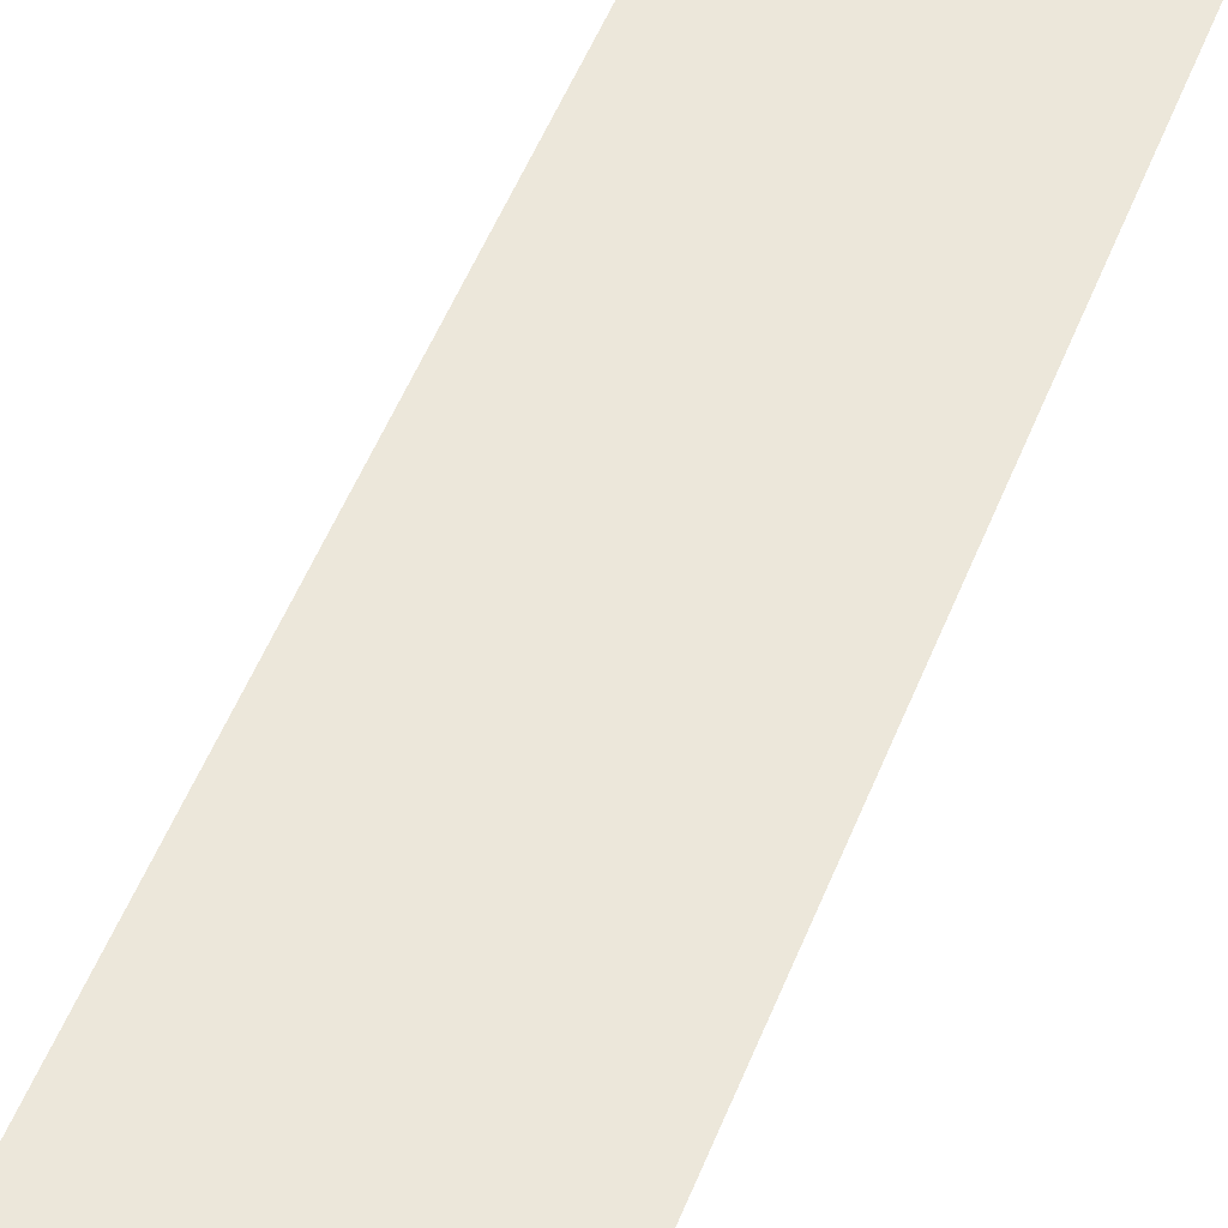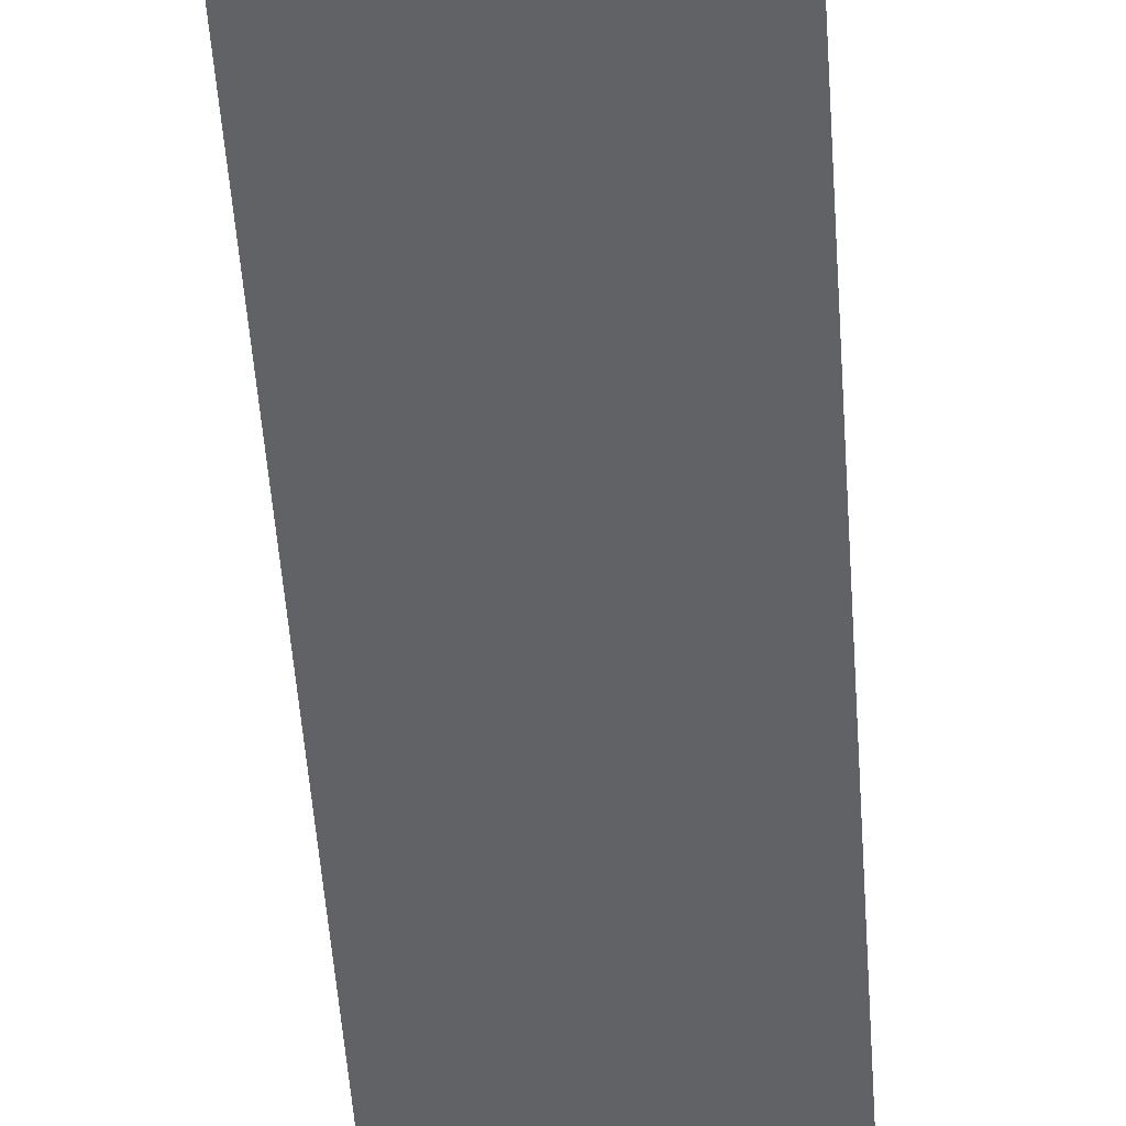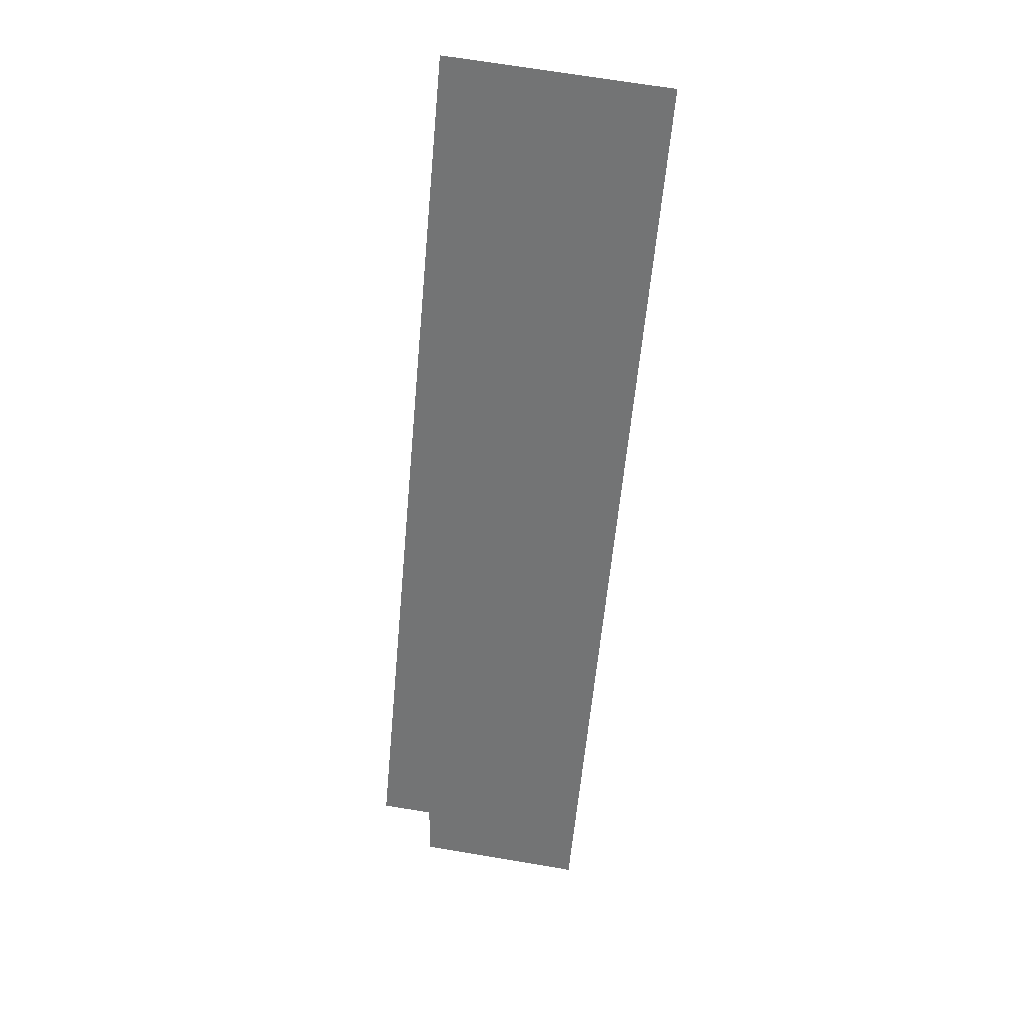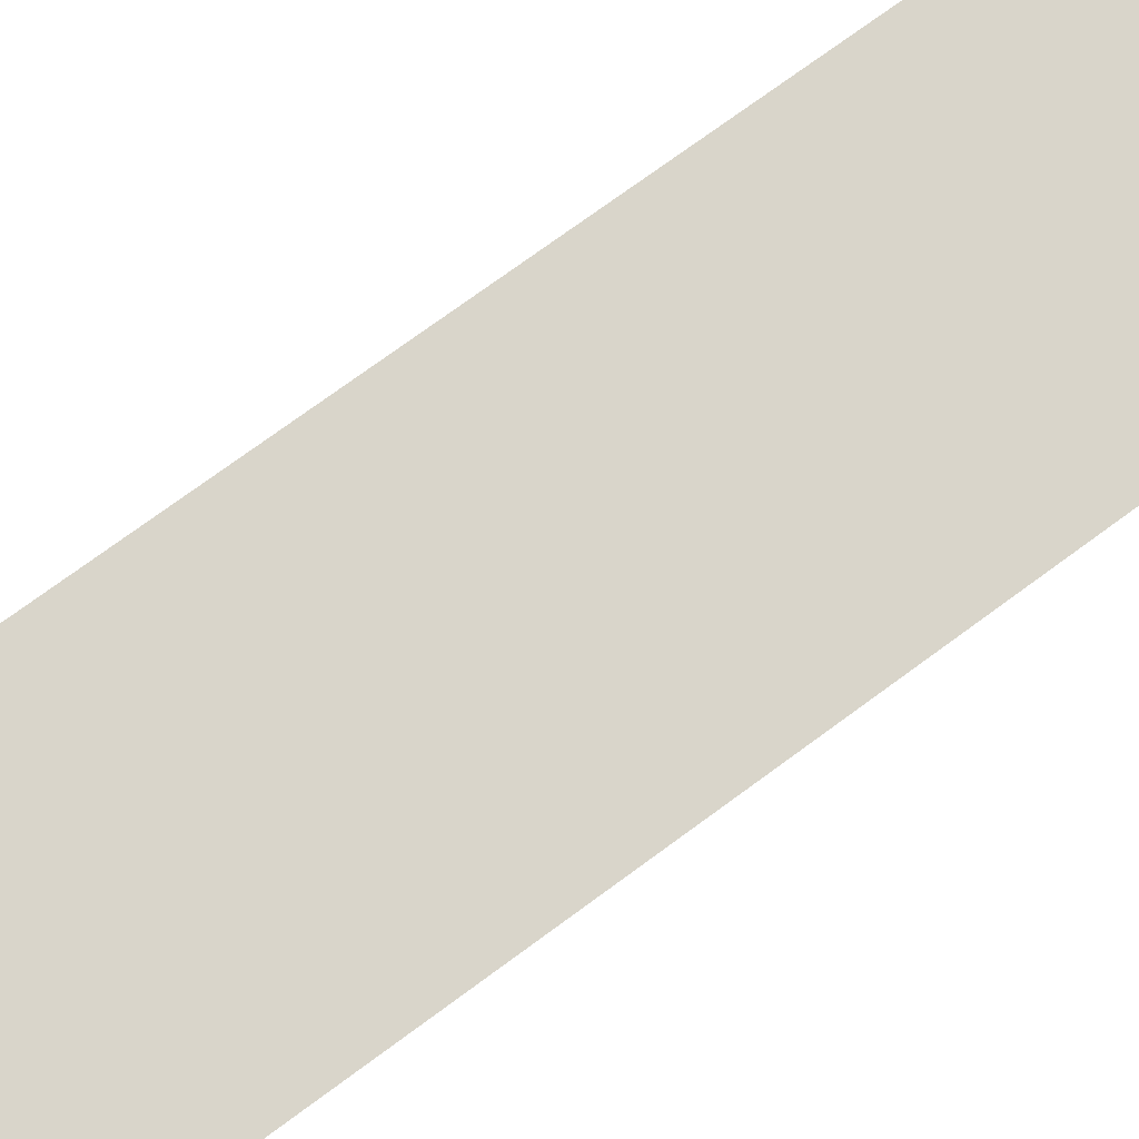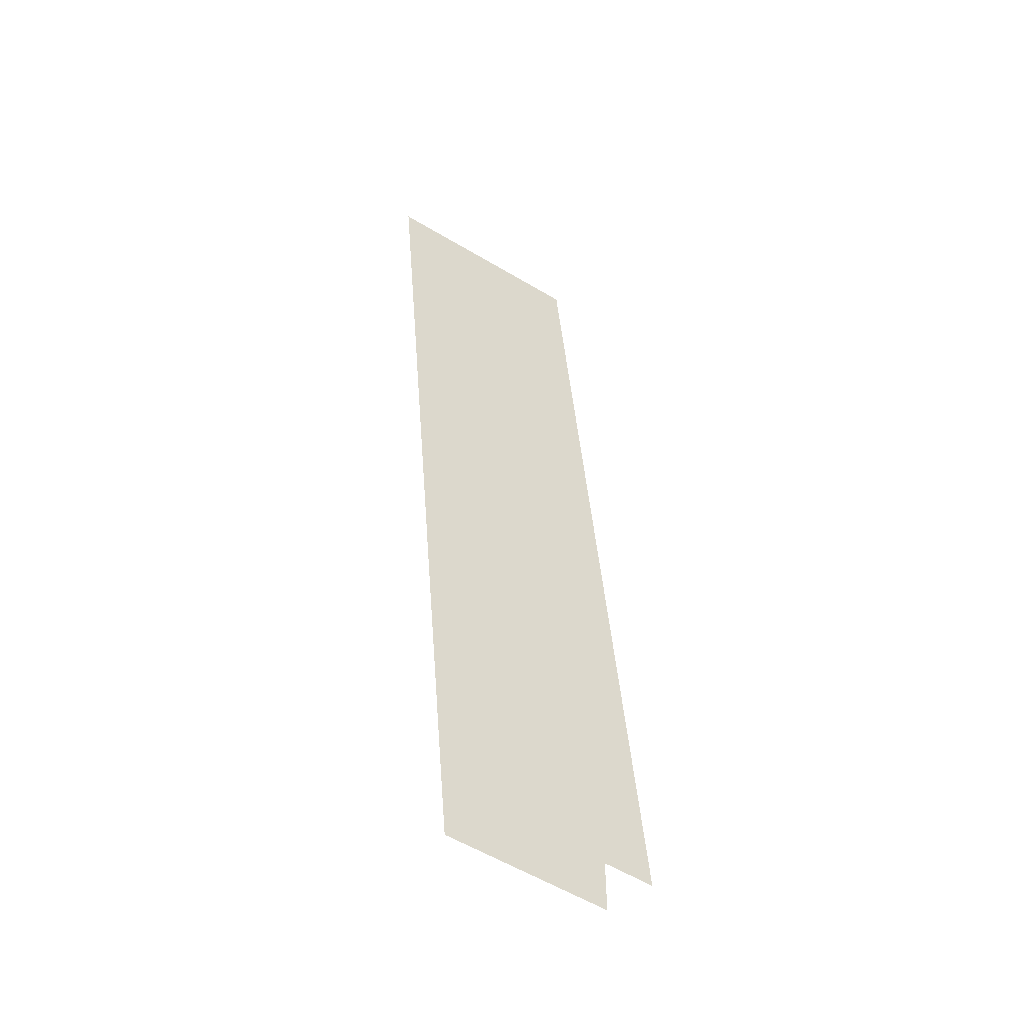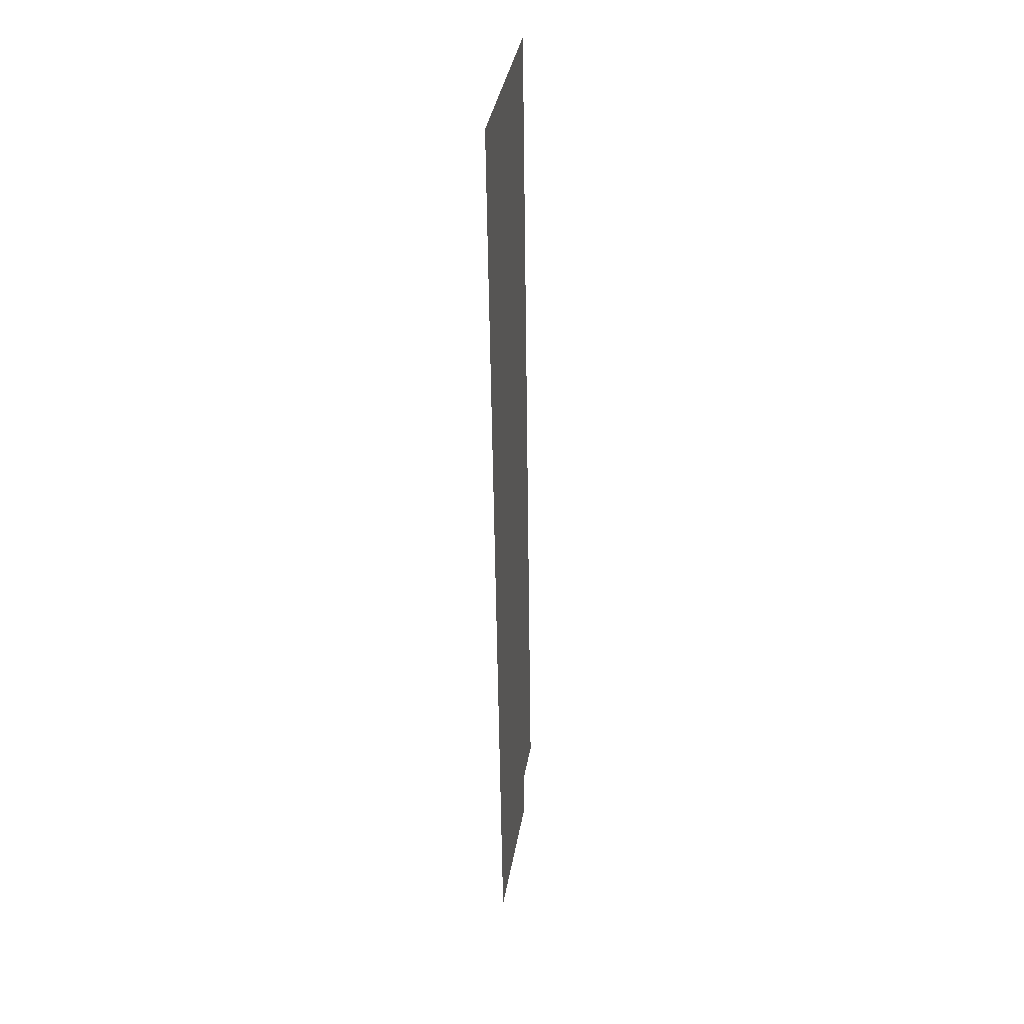
<metadata>
{"format":"obj","ext":"obj","renderer":"f3d","projection":"perspective","resolution":1024,"background":"white","views":[{"elev":51.2,"azim":-164.2,"up":"+Z"},{"elev":-50.5,"azim":178.7,"up":"+Z"},{"elev":31.4,"azim":13.8,"up":"+Y"},{"elev":74.4,"azim":48.5,"up":"+Z"},{"elev":-51.7,"azim":145.1,"up":"+Y"},{"elev":30.7,"azim":98.6,"up":"+Y"}]}
</metadata>
<code>
v 333.3 228 20.16
v 345.4 224.2 20.16
v 333.3 224.2 20.16
v 340.5 258.8 20.16
v 351.5 292.4 20.16
v 335.6 293.4 20.16
v 329.5 228 20.16
f 1 2 3
f 4 5 2
f 4 6 5
f 4 7 6
f 4 1 7
f 4 2 1

</code>
